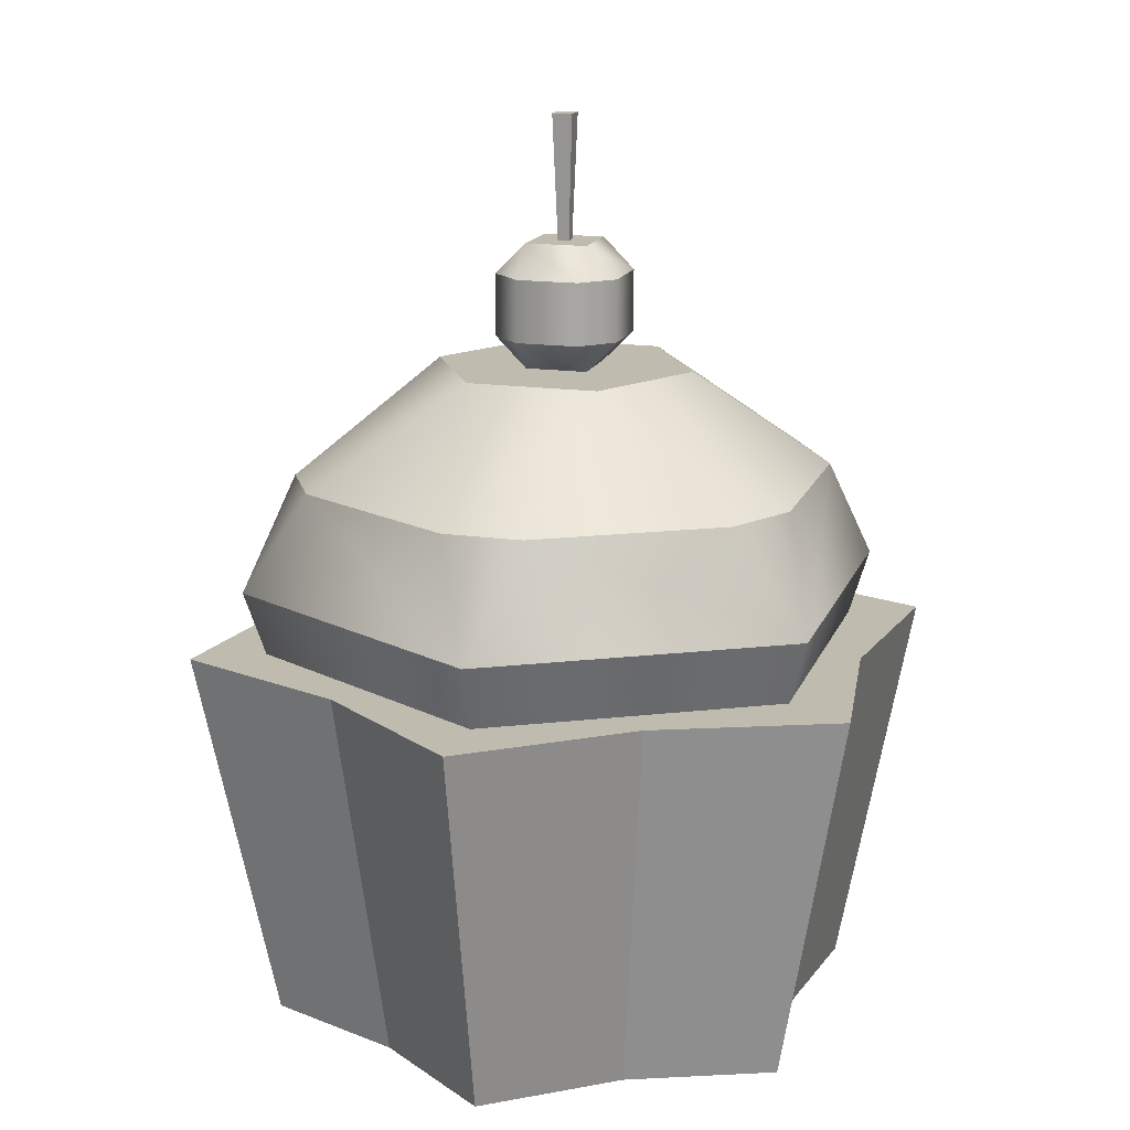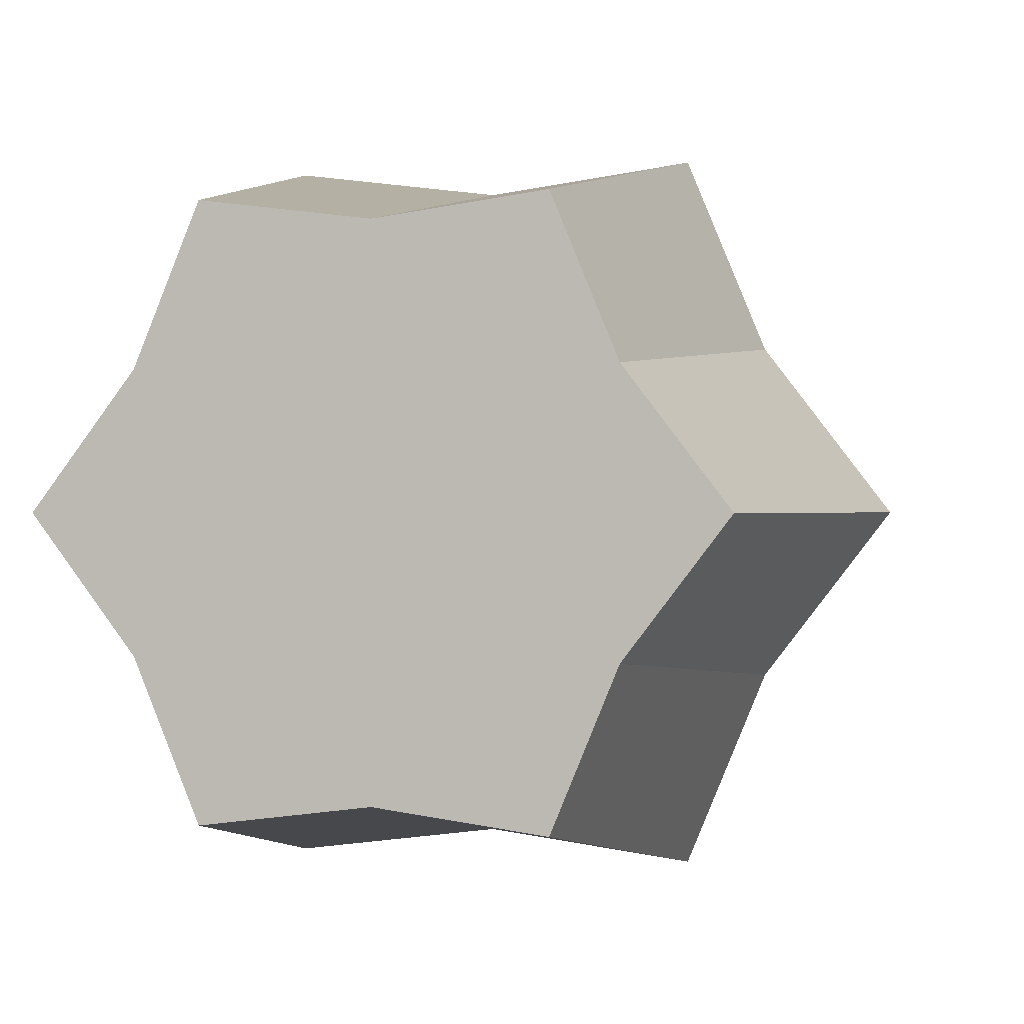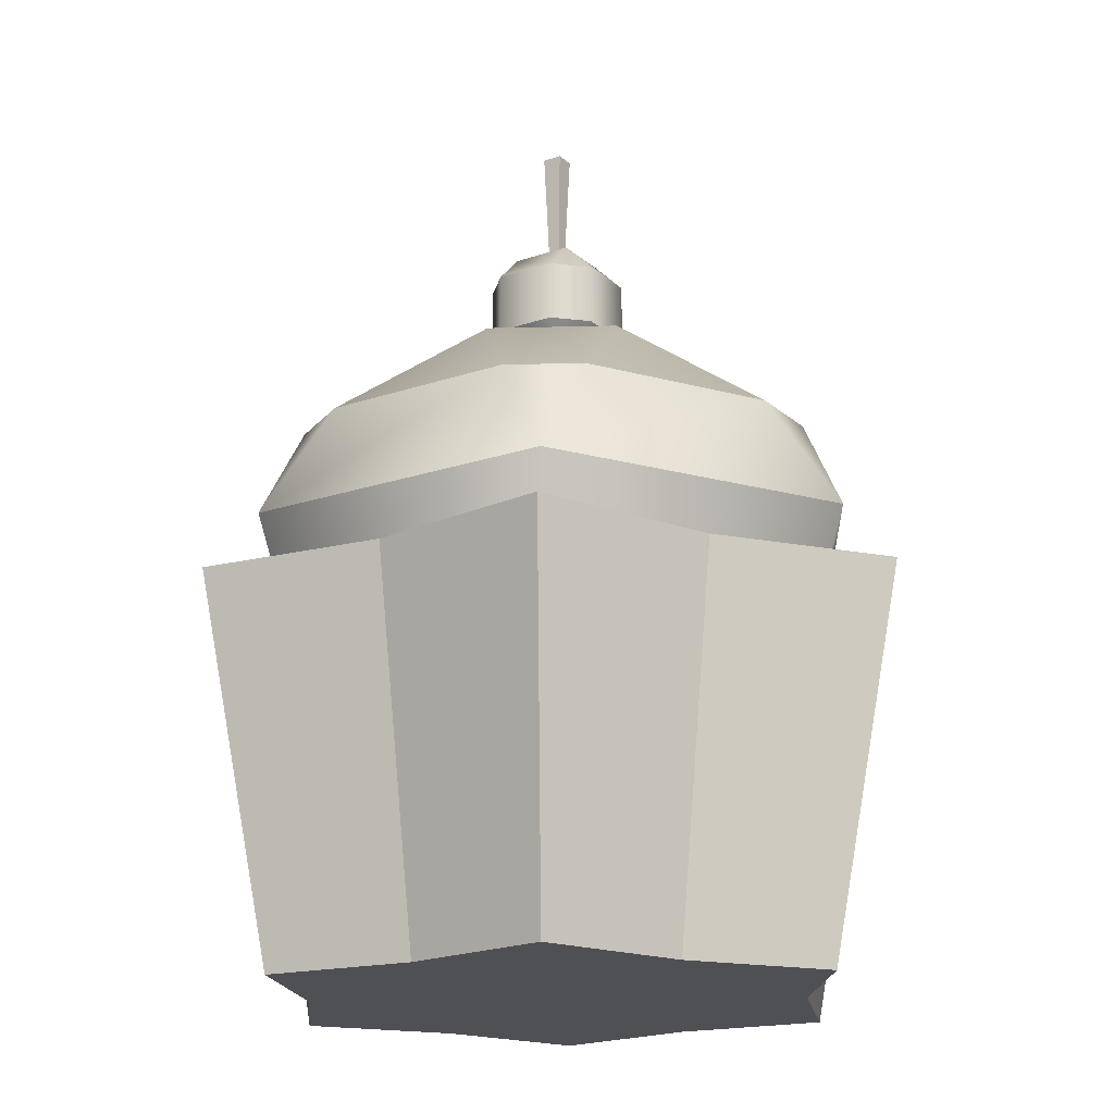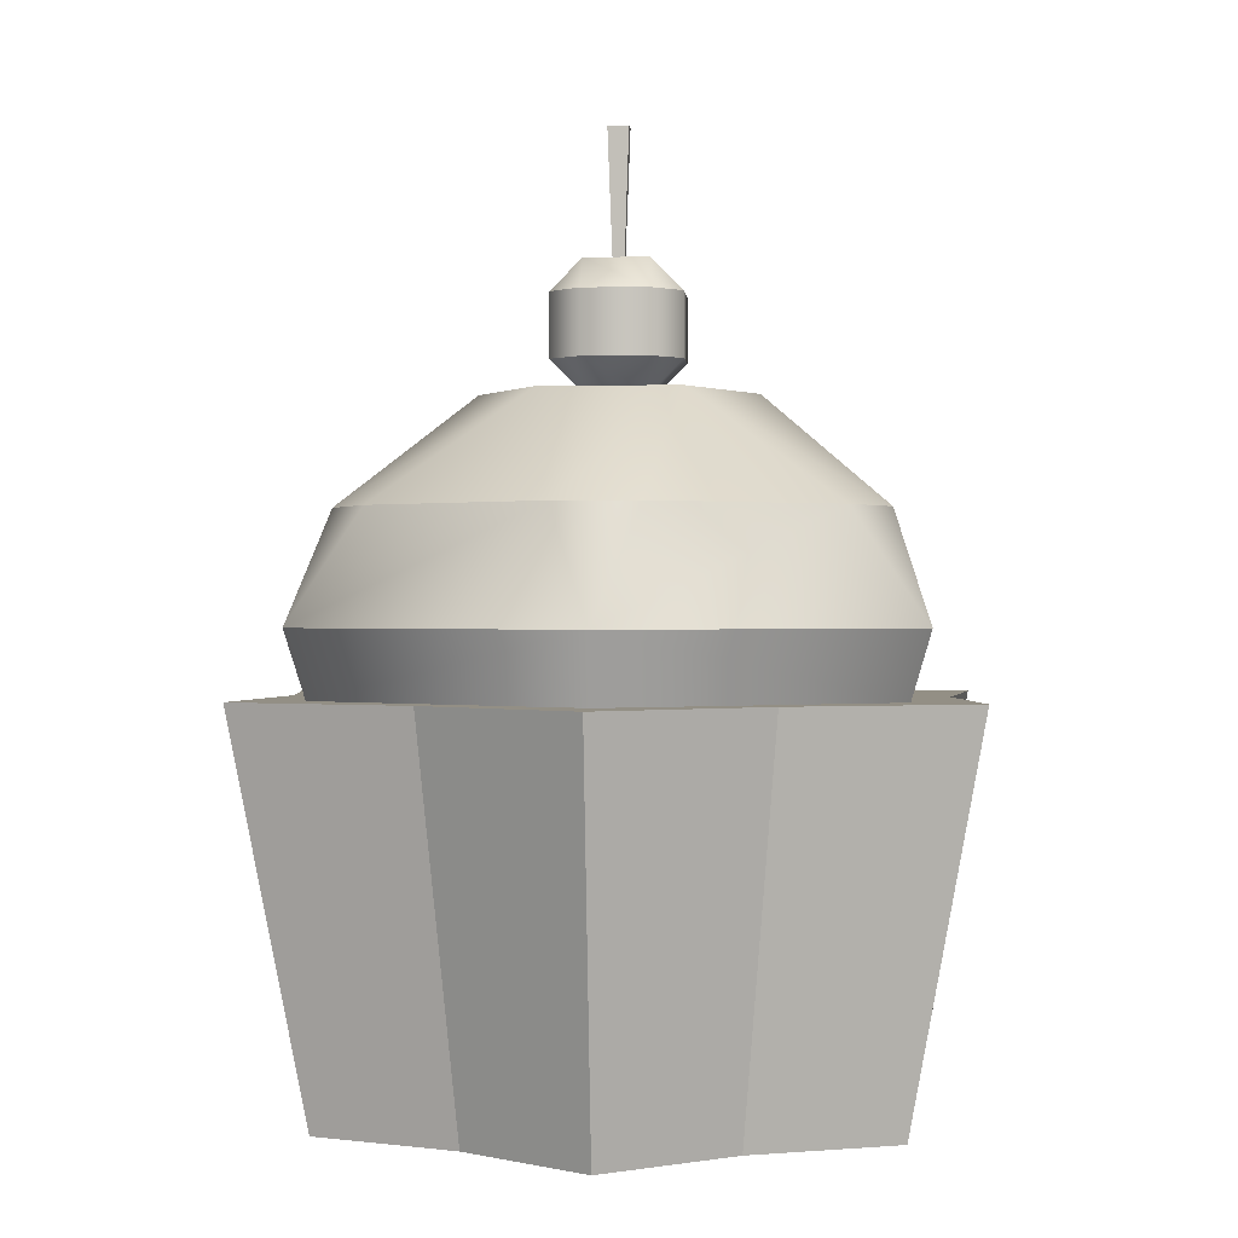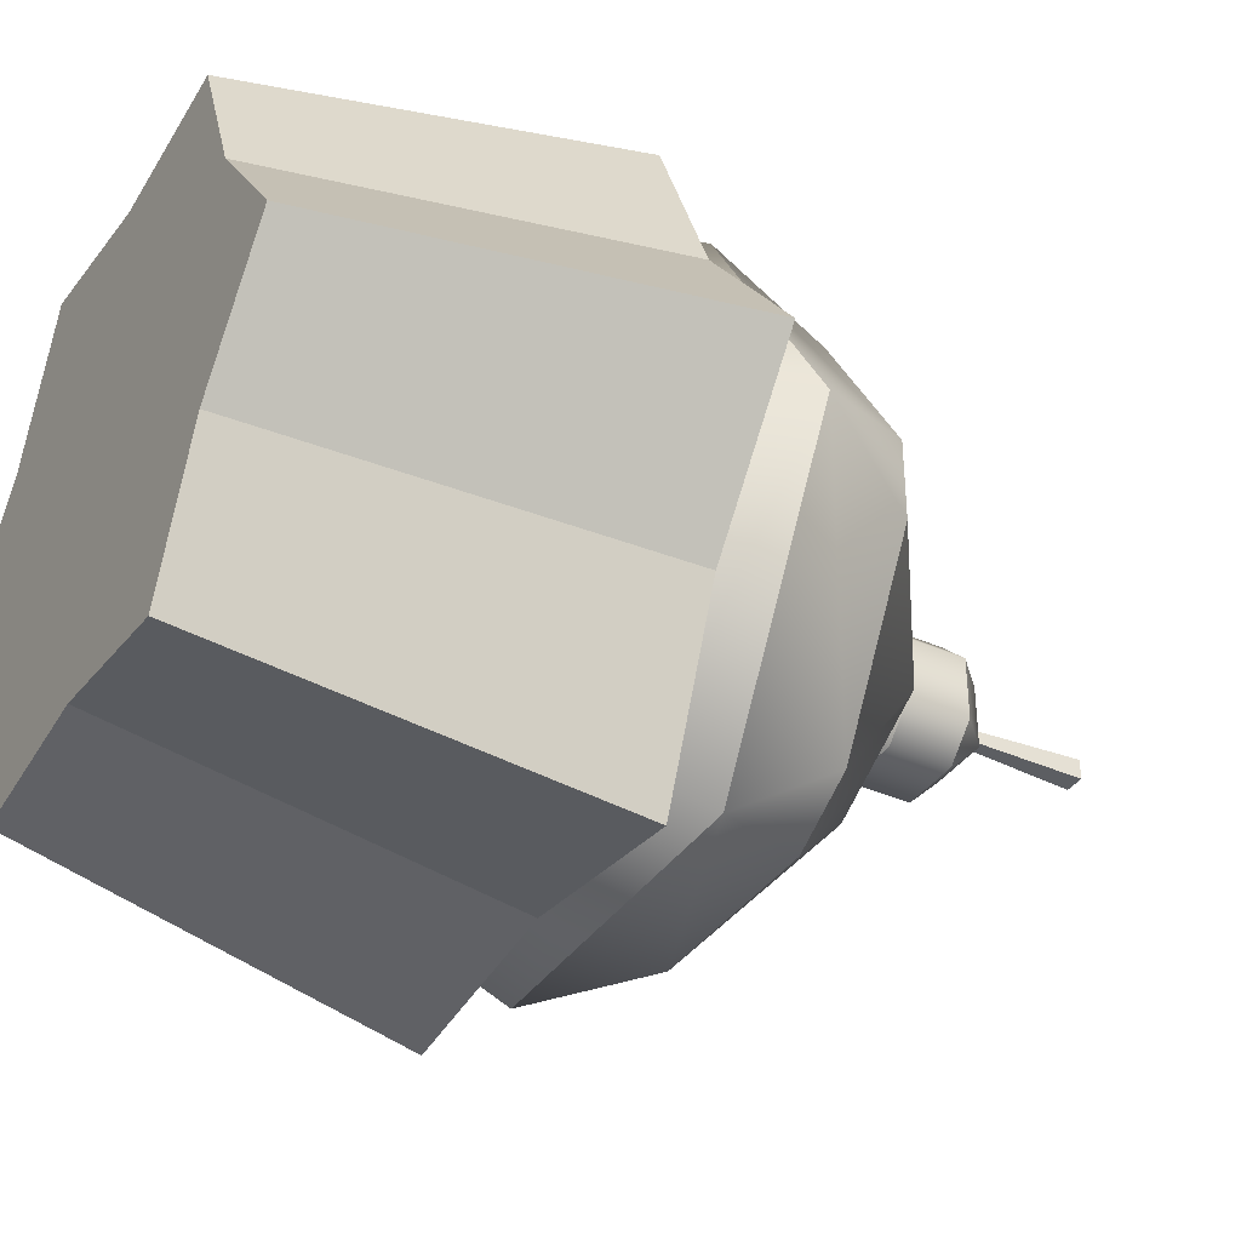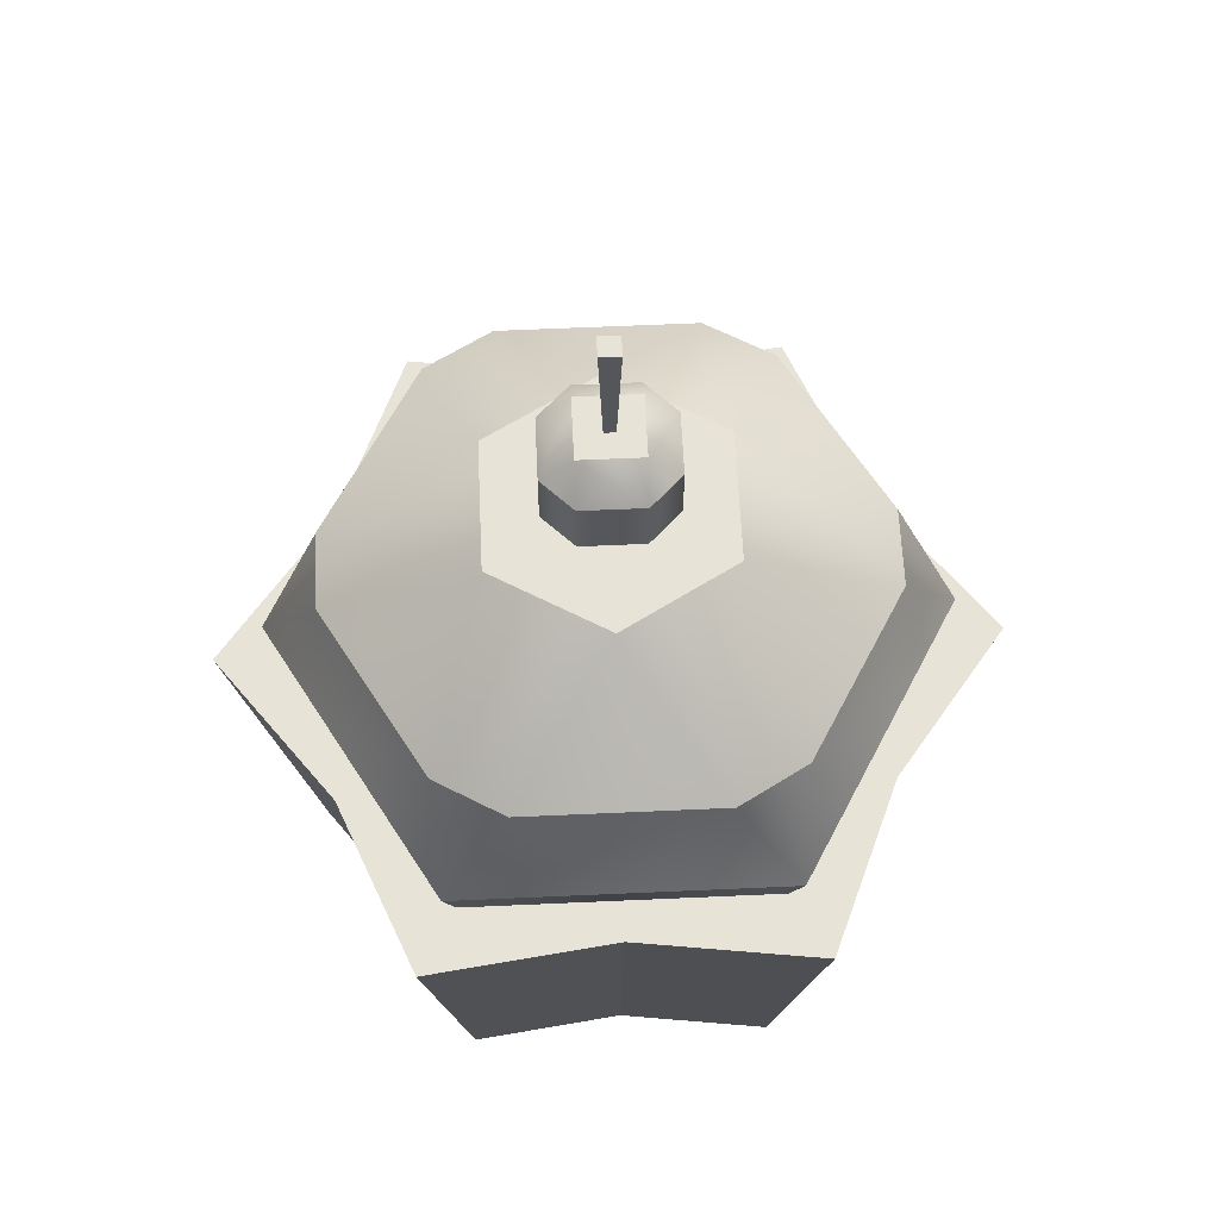
<metadata>
{"format":"obj","ext":"obj","renderer":"f3d","projection":"perspective","resolution":1024,"background":"white","views":[{"elev":16.1,"azim":-73.5,"up":"+Y"},{"elev":0.1,"azim":14.8,"up":"+Z"},{"elev":-19.2,"azim":32.6,"up":"+Y"},{"elev":0.3,"azim":94.3,"up":"+Y"},{"elev":-36.7,"azim":60.3,"up":"+Z"},{"elev":62.6,"azim":177.4,"up":"+Y"}]}
</metadata>
<code>
g cupcake
v 0.08879 0.1786 -0.1538
v 0.07047 0 -0.1221
v 0.1231 0.1786 -0.07106
v 0.09769 0 -0.0564
v 0.09769 0 0.0564
v 0.07047 0 0.1221
v 0.1231 0.1786 0.07106
v 0.08879 0.1786 0.1538
v -1.527e-15 0 0.1128
v 3.393e-16 0.1786 0.1421
v -0.1409 0 -1.272e-15
v -0.1776 0.1786 6.786e-16
v -0.09769 0 0.0564
v -0.1231 0.1786 0.07106
v -1.527e-15 0 -0.1128
v 3.393e-16 0.1786 -0.1421
v -0.1231 0.1786 -0.07106
v -0.09769 0 -0.0564
v -0.0987 0.1786 -0.05698
v -0.1424 0.1786 6.786e-16
v -0.0987 0.1786 0.05698
v 0.0987 0.1786 -0.05698
v 0.0712 0.1786 -0.1233
v 3.393e-16 0.1786 -0.114
v 0.1409 0 -1.272e-15
v -0.07047 0 0.1221
v -0.07047 0 -0.1221
v 0.0987 0.1786 0.05698
v 0.0712 0.1786 0.1233
v 1.696e-16 0.1786 0.114
v 0.121 0.0752 2.036e-15
v 0.08389 0.0752 0.04843
v 0.08389 0.0752 -0.04843
v 0.06052 0.0752 -0.1048
v 0.06052 0.0752 0.1048
v 1.357e-15 0.0752 -0.09687
v 6.786e-16 0.0752 0.09687
v -0.06052 0.0752 -0.1048
v -0.06052 0.0752 0.1048
v -0.08389 0.0752 -0.04843
v -0.08389 0.0752 0.04843
v -0.121 0.0752 2.036e-15
v -0.0712 0.1786 0.1233
v -0.0712 0.1786 -0.1233
v 0.1424 0.1786 6.786e-16
v -0.08879 0.1786 0.1538
v -0.08879 0.1786 -0.1538
v 0.1776 0.1786 6.786e-16
f 3 2 1
f 2 3 4
f 7 6 5
f 6 7 8
f 8 9 6
f 9 8 10
f 13 12 11
f 12 13 14
f 16 2 15
f 2 16 1
f 18 12 17
f 12 18 11
f 17 20 19
f 20 17 12
f 20 14 21
f 14 20 12
f 1 22 3
f 22 1 23
f 23 1 16
f 23 16 24
f 5 4 25
f 4 5 6
f 4 6 2
f 2 6 15
f 15 6 9
f 15 9 26
f 15 26 27
f 27 26 13
f 27 13 18
f 18 13 11
f 28 8 7
f 8 28 29
f 8 29 10
f 10 29 30
f 33 32 31
f 32 33 34
f 32 34 35
f 35 34 36
f 35 36 37
f 37 36 38
f 37 38 39
f 39 38 40
f 39 40 41
f 41 40 42
f 42 21 41
f 21 39 41
f 21 42 20
f 39 21 43
f 40 20 42
f 43 37 39
f 20 40 19
f 37 43 30
f 38 19 40
f 19 38 44
f 38 24 44
f 24 38 36
f 36 23 24
f 23 36 34
f 34 22 23
f 22 34 33
f 33 45 22
f 45 33 31
f 30 35 37
f 35 30 29
f 31 28 45
f 28 35 29
f 28 31 32
f 35 28 32
f 30 46 10
f 46 30 43
f 46 43 21
f 46 21 14
f 27 17 47
f 17 27 18
f 48 5 25
f 5 48 7
f 47 15 27
f 15 47 16
f 26 14 13
f 14 26 46
f 10 26 9
f 26 10 46
f 48 4 3
f 4 48 25
f 45 3 22
f 3 45 48
f 45 7 48
f 7 45 28
f 47 24 16
f 24 47 44
f 44 47 19
f 19 47 17
g cake
v 0.07803 0.2586 -0.09827
v 0.1241 0.2586 -0.01844
v 0.0528 0.3086 -0.03049
v 0.1241 0.2586 0.01844
v 0.07803 0.2586 0.09827
v 0.0528 0.3086 0.03049
v -3.393e-16 0.3086 0.06097
v 0.04609 0.2586 0.1167
v -0.04609 0.2586 0.1167
v -0.0528 0.3086 0.03049
v -0.07803 0.2586 0.09827
v -0.1241 0.2586 0.01844
v 0.04609 0.2586 -0.1167
v -3.393e-16 0.3086 -0.06097
v -0.04609 0.2586 -0.1167
v -0.07803 0.2586 -0.09827
v -0.0528 0.3086 -0.03049
v -0.1241 0.2586 -0.01844
v -0.07618 0.2086 0.1319
v 0.07618 0.2086 0.1319
v 0.1524 0.2086 2.673e-15
v 0.07618 0.2086 -0.1319
v -0.07618 0.2086 -0.1319
v -0.1524 0.2086 2.673e-15
v 0.0712 0.1786 -0.1233
v 0.1424 0.1786 2.312e-15
v -0.1424 0.1786 2.312e-15
v -0.0712 0.1786 0.1233
v -0.0712 0.1786 -0.1233
v 0.0712 0.1786 0.1233
f 51 50 49
f 54 53 52
f 57 56 55
f 60 59 58
f 63 62 61
f 66 65 64
f 62 54 51
f 54 62 55
f 55 62 65
f 55 65 58
f 63 65 62
f 65 63 64
f 54 56 53
f 56 54 55
f 58 57 55
f 57 58 59
f 51 52 50
f 52 51 54
f 61 51 49
f 51 61 62
f 66 58 65
f 58 66 60
f 59 67 57
f 56 68 53
f 52 69 50
f 61 49 70
f 63 71 64
f 60 66 72
f 69 73 70
f 73 69 74
f 76 72 75
f 72 76 67
f 71 73 77
f 73 71 70
f 77 72 71
f 72 77 75
f 68 76 78
f 76 68 67
f 69 78 74
f 78 69 68
f 67 60 72
f 60 67 59
f 49 69 70
f 69 49 50
f 63 70 71
f 70 63 61
f 52 68 69
f 68 52 53
f 72 64 71
f 64 72 66
f 56 67 68
f 67 56 57
g cherry
v -0.0144 0.3086 0.0144
v -0.0288 0.323 0.0144
v -0.0144 0.323 0.0288
v 0.0288 0.323 0.0144
v 0.0144 0.3086 0.0144
v 0.0144 0.323 0.0288
v 0.0144 0.3662 0.0144
v 0.0288 0.3518 0.0144
v 0.0144 0.3518 0.0288
v 0.0288 0.323 -0.0144
v 0.0144 0.323 -0.0288
v 0.0144 0.3086 -0.0144
v 0.0144 0.3662 -0.0144
v 0.0144 0.3518 -0.0288
v 0.0288 0.3518 -0.0144
v -0.0288 0.3518 -0.0144
v -0.0144 0.3518 -0.0288
v -0.0144 0.3662 -0.0144
v -0.0144 0.3086 -0.0144
v -0.0144 0.323 -0.0288
v -0.0288 0.323 -0.0144
v -0.0288 0.3518 0.0144
v -0.0144 0.3662 0.0144
v -0.0144 0.3518 0.0288
v 0.002614 0.3662 -0.002614
v 0.002614 0.3662 0.002614
v -0.002614 0.3662 -0.002614
v -0.002614 0.3662 0.002614
v 0.004668 0.4238 -0.004668
v 0.004668 0.4238 0.004668
v -0.004668 0.4238 -0.004668
v -0.004668 0.4238 0.004668
f 81 80 79
f 84 83 82
f 87 86 85
f 90 89 88
f 93 92 91
f 96 95 94
f 99 98 97
f 102 101 100
f 79 90 83
f 90 79 97
f 95 89 98
f 89 95 92
f 87 81 84
f 81 87 102
f 86 88 93
f 88 86 82
f 80 94 99
f 94 80 100
f 81 83 84
f 83 81 79
f 97 89 90
f 89 97 98
f 82 90 88
f 90 82 83
f 101 87 85
f 87 101 102
f 79 99 97
f 99 79 80
f 85 93 91
f 93 85 86
f 99 95 98
f 95 99 94
f 93 89 92
f 89 93 88
f 87 82 86
f 82 87 84
f 100 96 94
f 96 100 101
f 95 91 92
f 91 95 96
f 81 100 80
f 100 81 102
f 91 103 85
f 103 91 96
f 104 85 103
f 103 96 105
f 85 104 101
f 105 96 106
f 101 104 106
f 101 106 96
f 109 108 107
f 108 109 110
f 108 106 104
f 106 108 110
f 105 110 109
f 110 105 106
f 108 103 107
f 103 108 104
f 109 103 105
f 103 109 107

</code>
